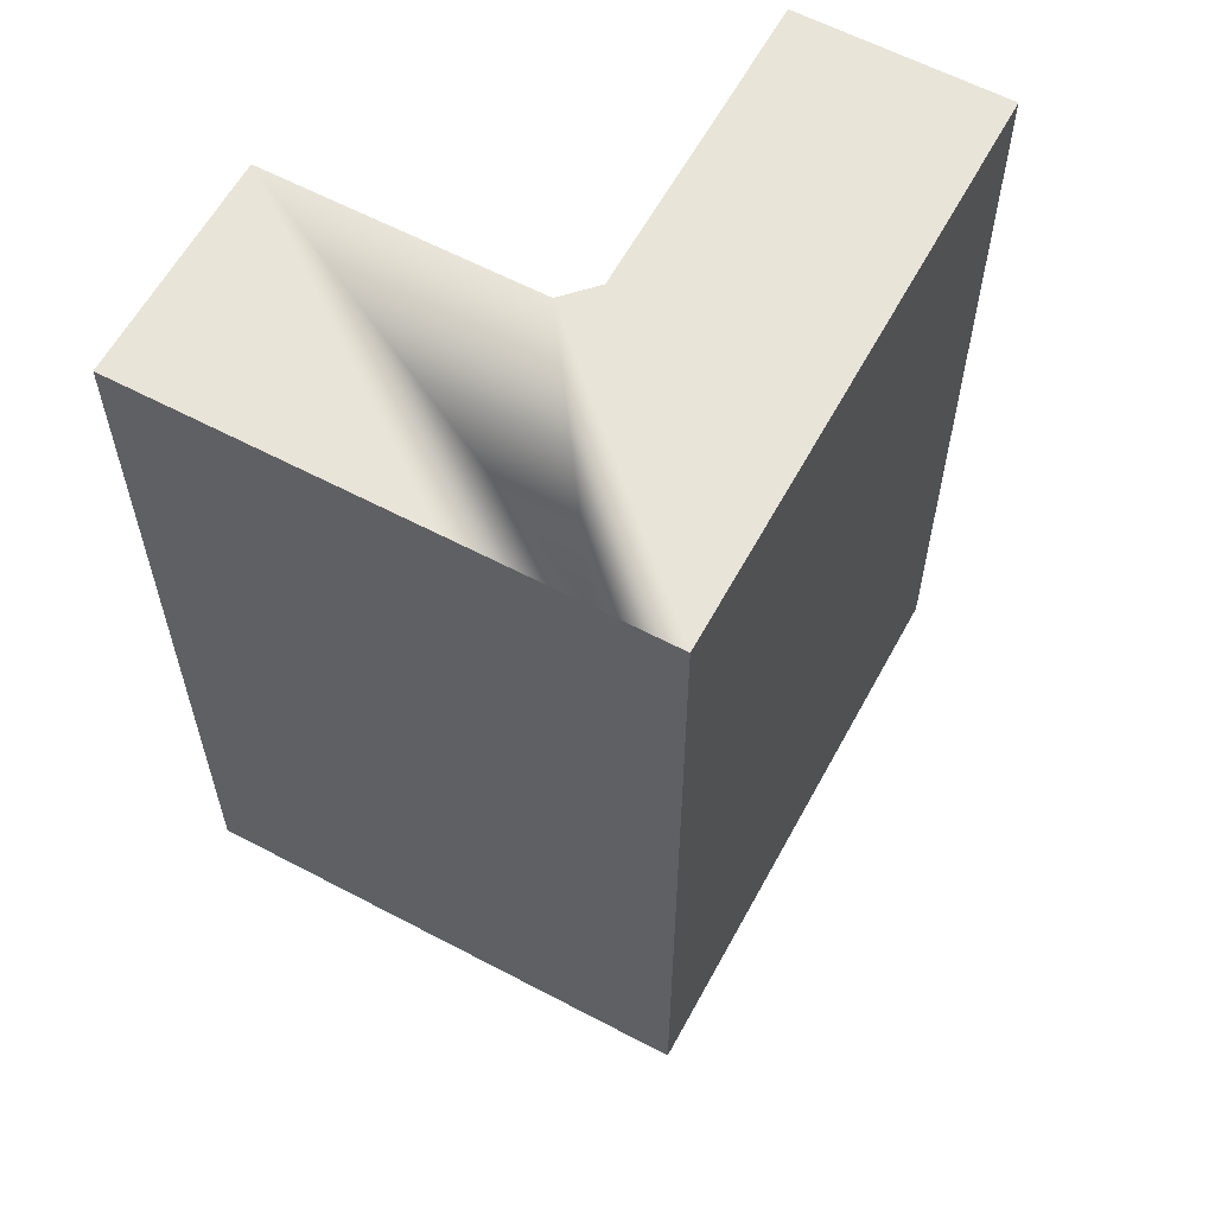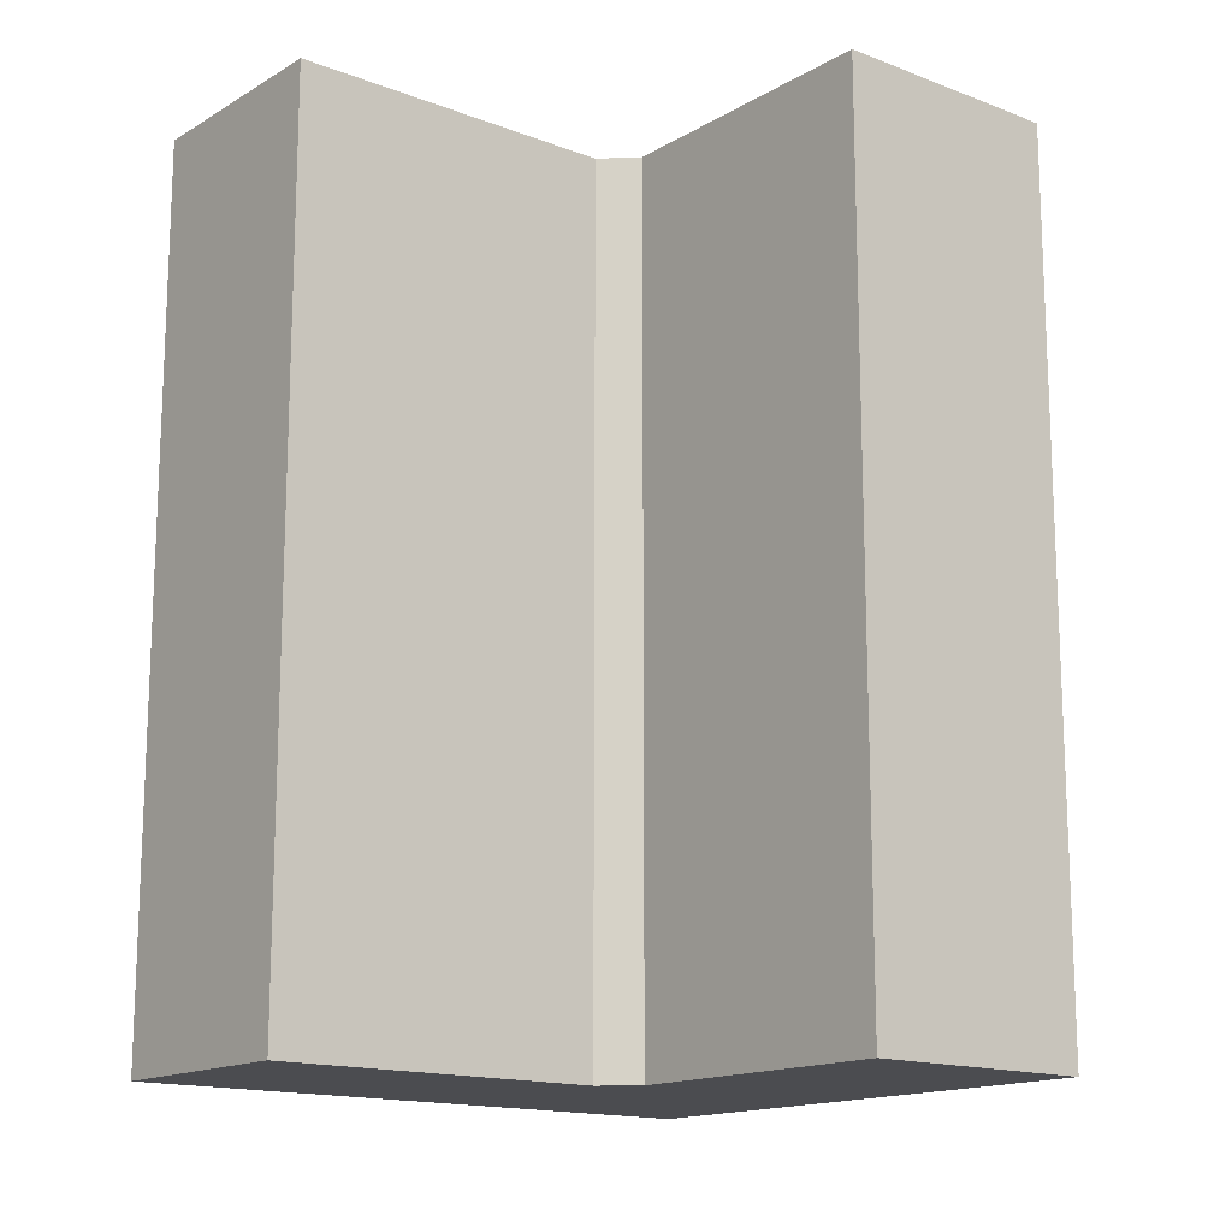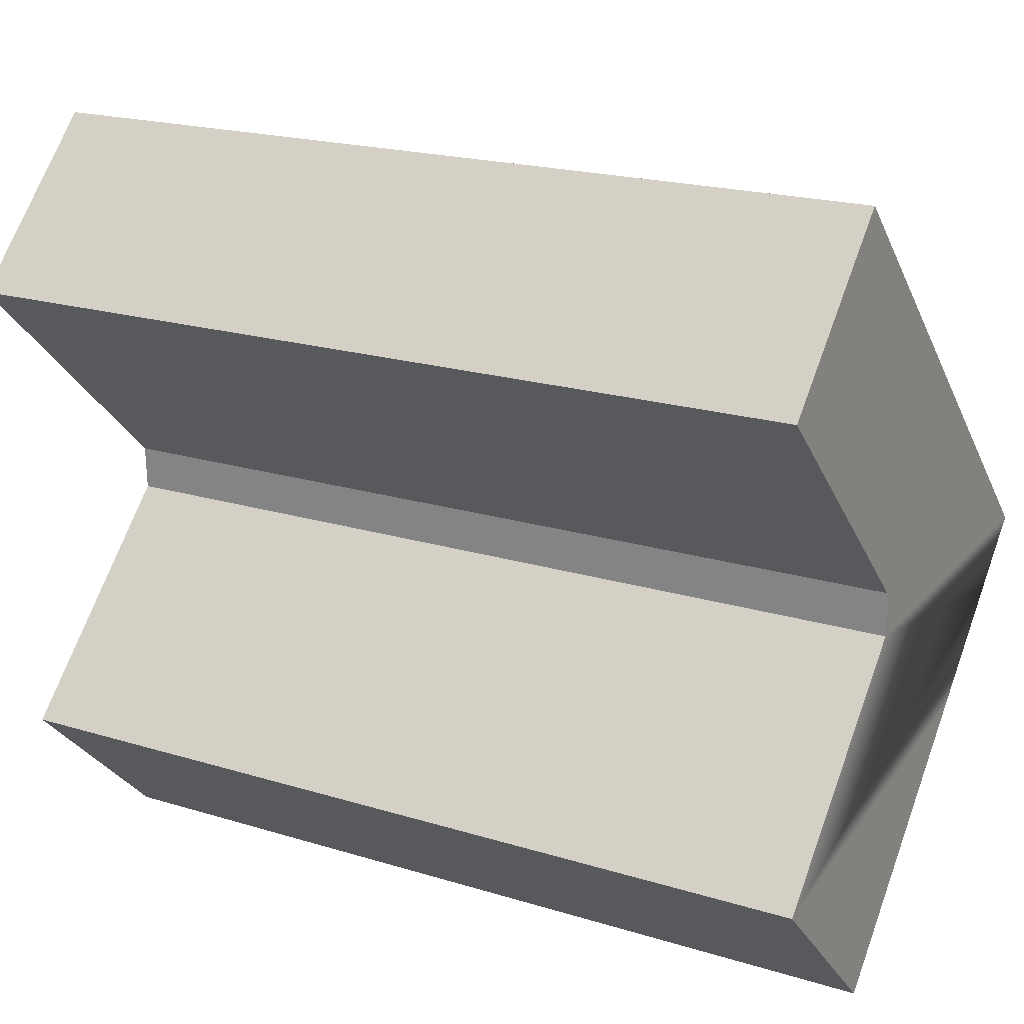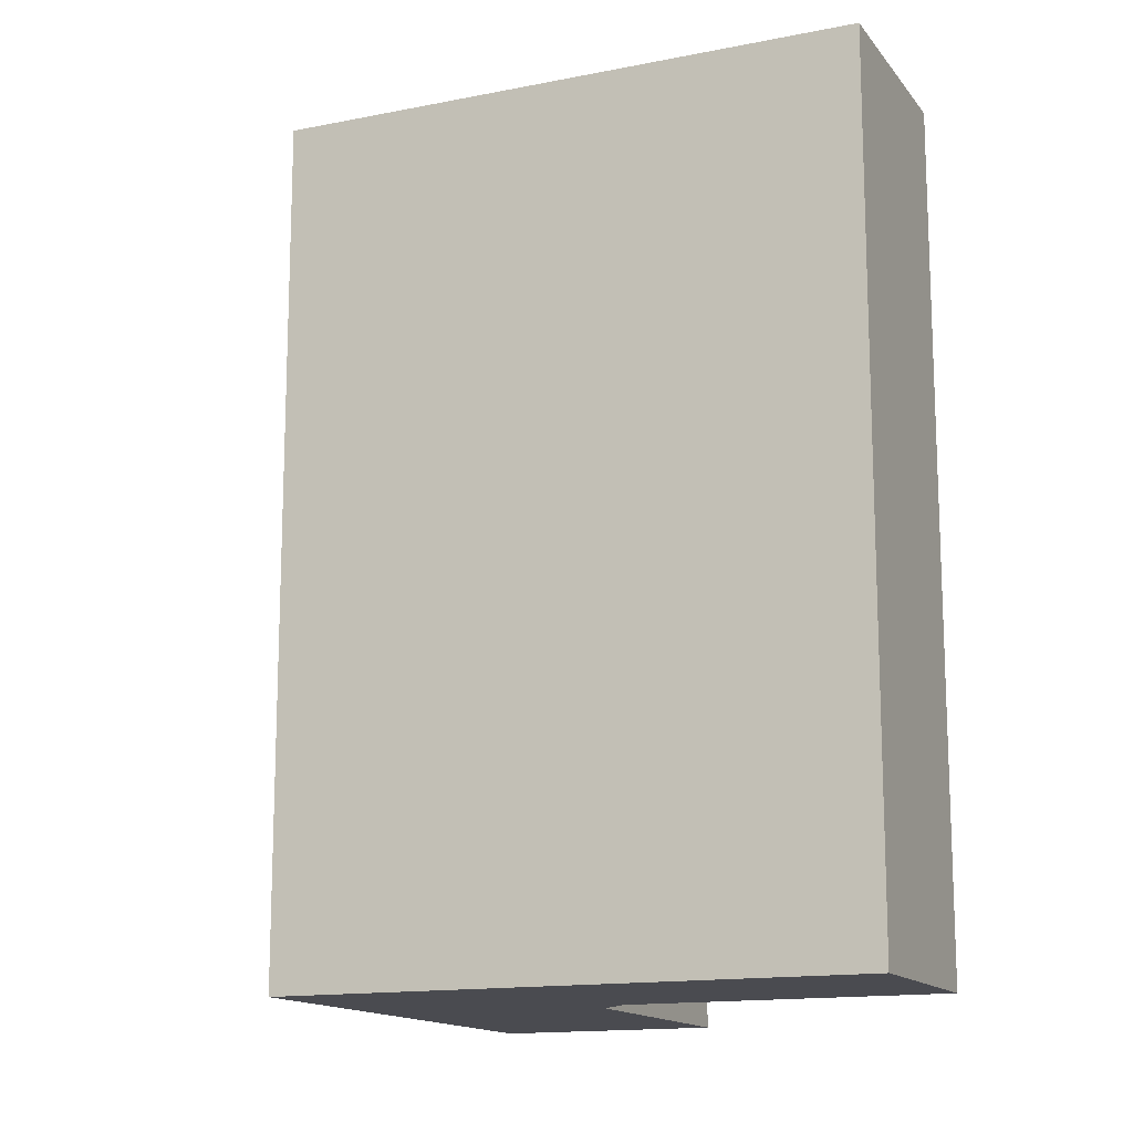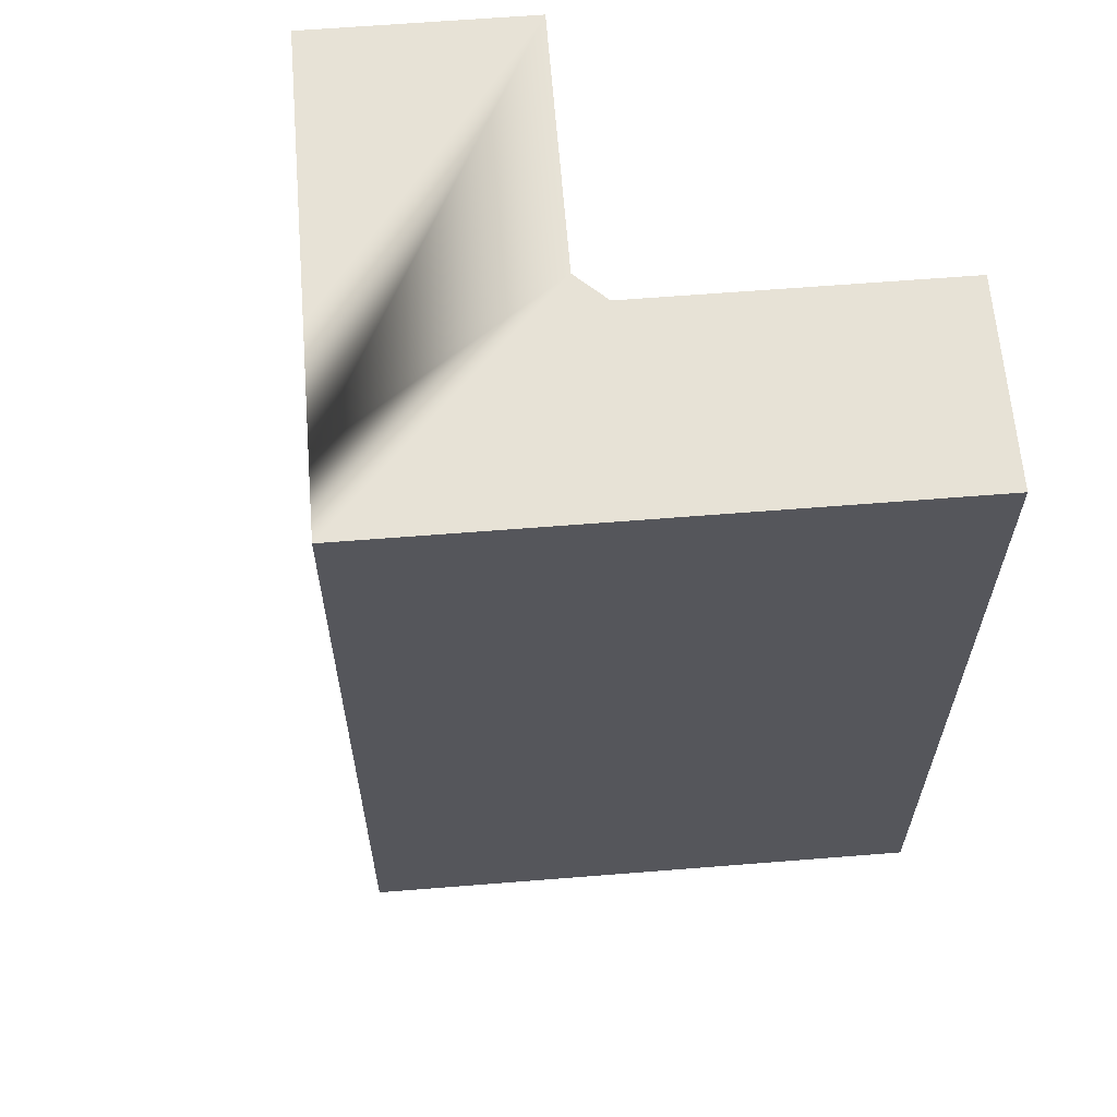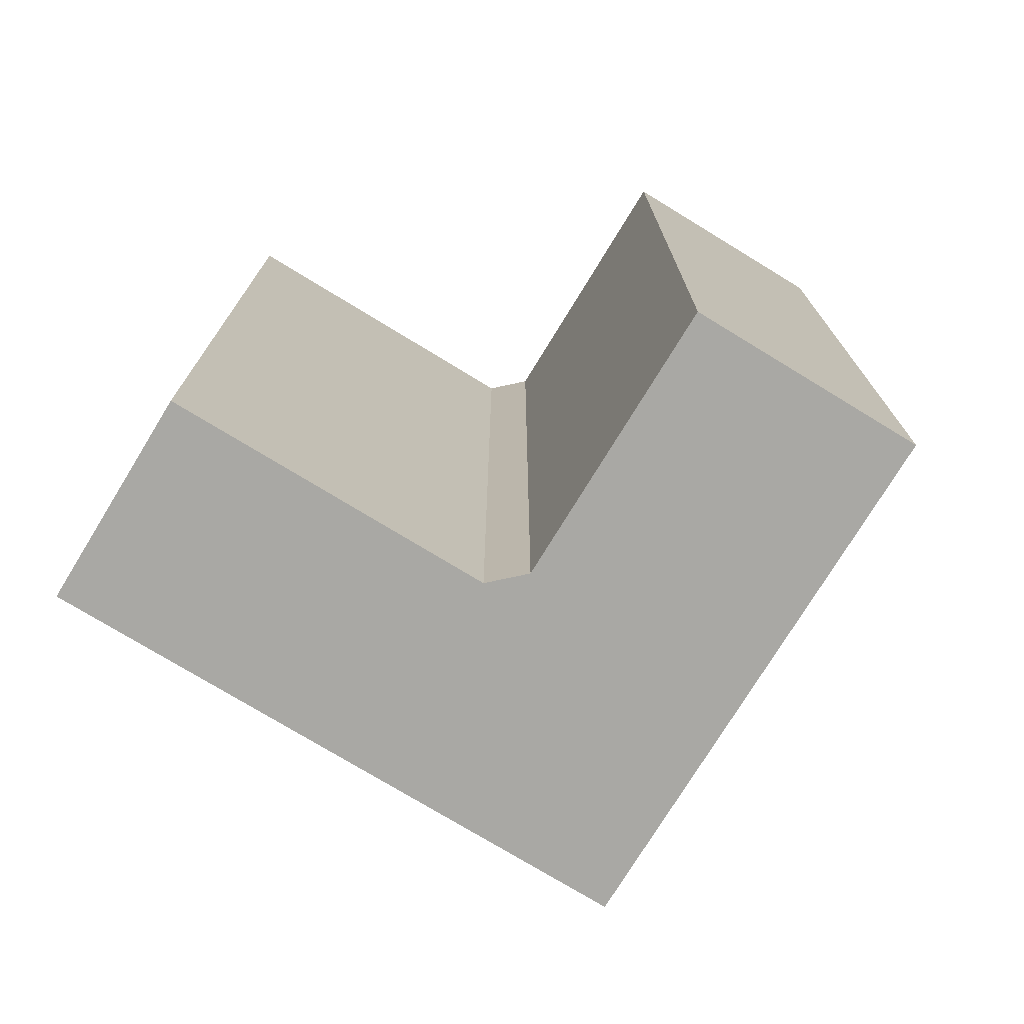
<metadata>
{"format":"obj","ext":"obj","renderer":"f3d","projection":"perspective","resolution":1024,"background":"white","views":[{"elev":60.7,"azim":-106.1,"up":"+Y"},{"elev":-15.2,"azim":96.4,"up":"+Y"},{"elev":19.9,"azim":119.6,"up":"+Z"},{"elev":-14.4,"azim":-20.8,"up":"+Y"},{"elev":63.2,"azim":-49.1,"up":"+Y"},{"elev":-75.0,"azim":104.1,"up":"+Y"}]}
</metadata>
<code>
v  9.689 6.039e-16 -9.863
v  14.04 22.56 -5.589
v  14.04 3.422e-16 -5.588
v  9.69 22.56 -9.864
v  8.845 22.56 -0.3005
v  8.845 1.836e-17 -0.2998
v  14.99 -4.195e-16 6.852
v  11.06 22.56 10.86
v  11.06 -6.648e-16 10.86
v  14.99 22.56 6.851
v  0.0004817 22.56 -0.000715
v  1.531 9.544e-17 -1.559
v  0 0 0
v  8.564 5.338e-16 -8.718
v  1.532 22.56 -1.559
v  3.937 22.56 -4.008
v  8.565 22.56 -8.719
v  2.622 -1.577e-16 2.576
v  2.623 22.56 2.575
v  8.884 22.56 0.8515
v  10.37 -1.419e-16 2.318
v  8.883 -5.219e-17 0.8523
v  10.38 22.56 2.317
g defaultobject
f 1 2 3
f 2 1 4
f 3 5 6
f 5 3 2
f 7 8 9
f 8 7 10
f 11 12 13
f 12 11 14
f 14 11 1
f 1 11 4
f 4 11 15
f 4 15 16
f 4 16 17
f 8 18 9
f 18 8 13
f 13 8 19
f 13 19 11
f 20 21 22
f 21 20 7
f 7 20 23
f 7 23 10
f 6 20 22
f 20 6 5
f 3 14 1
f 14 3 12
f 12 3 6
f 12 6 13
f 13 6 22
f 13 22 18
f 18 22 21
f 18 21 9
f 9 21 7
f 10 19 8
f 19 10 23
f 19 23 20
f 19 20 11
f 11 20 5
f 11 5 15
f 15 5 2
f 15 2 16
f 16 2 17
f 17 2 4

</code>
